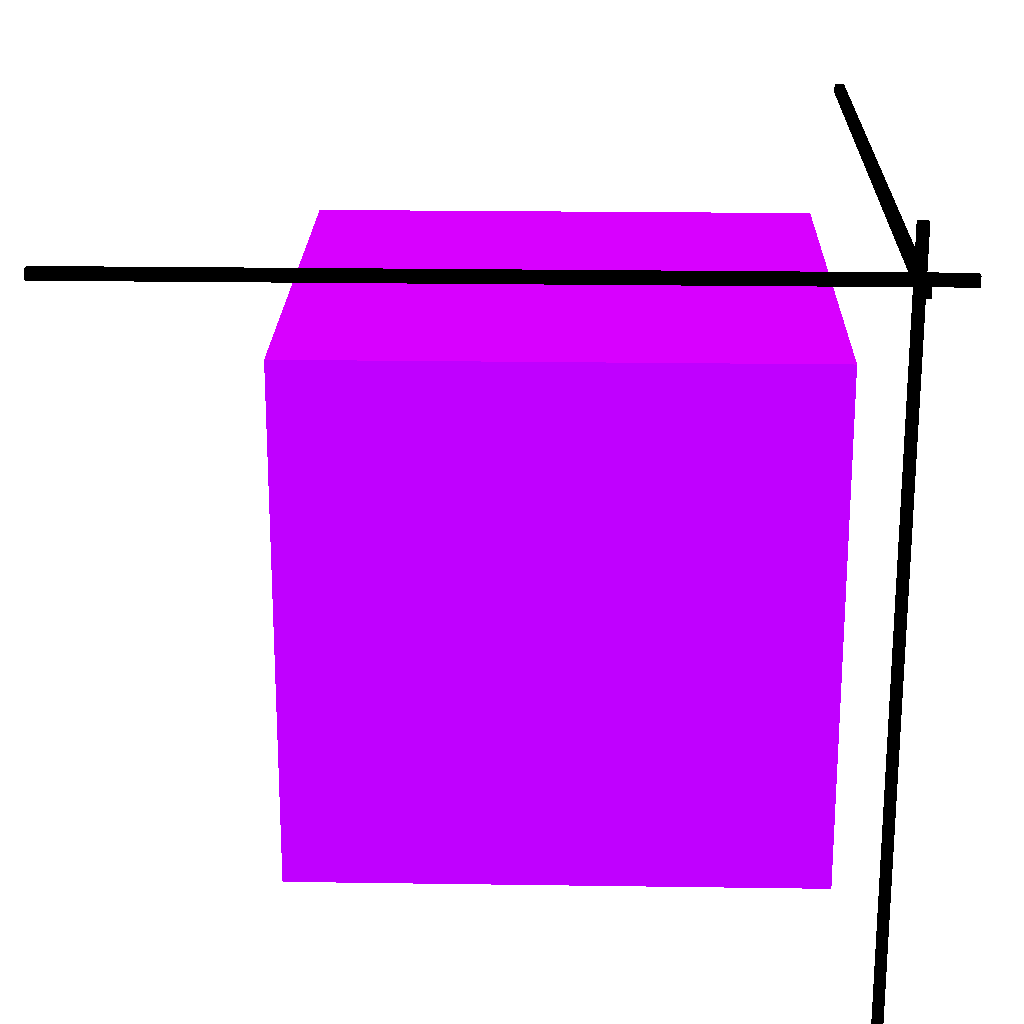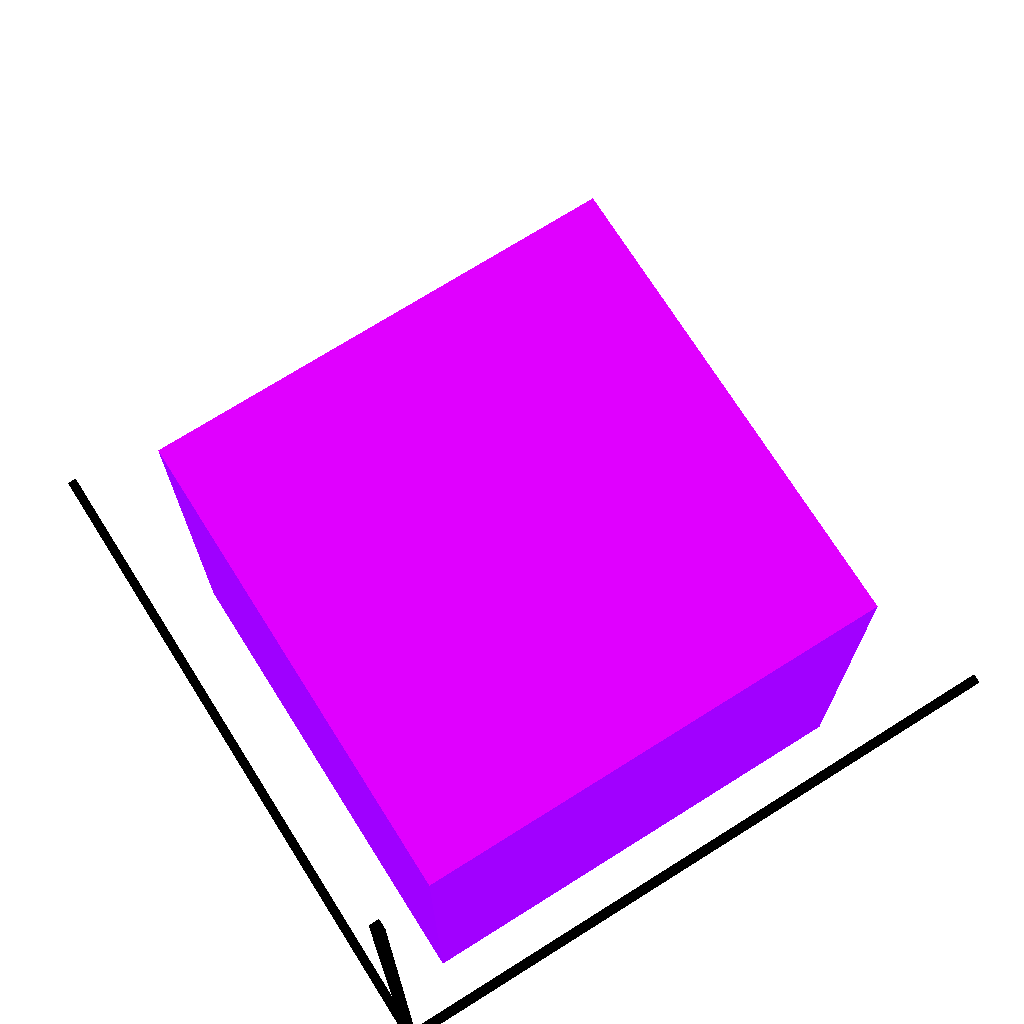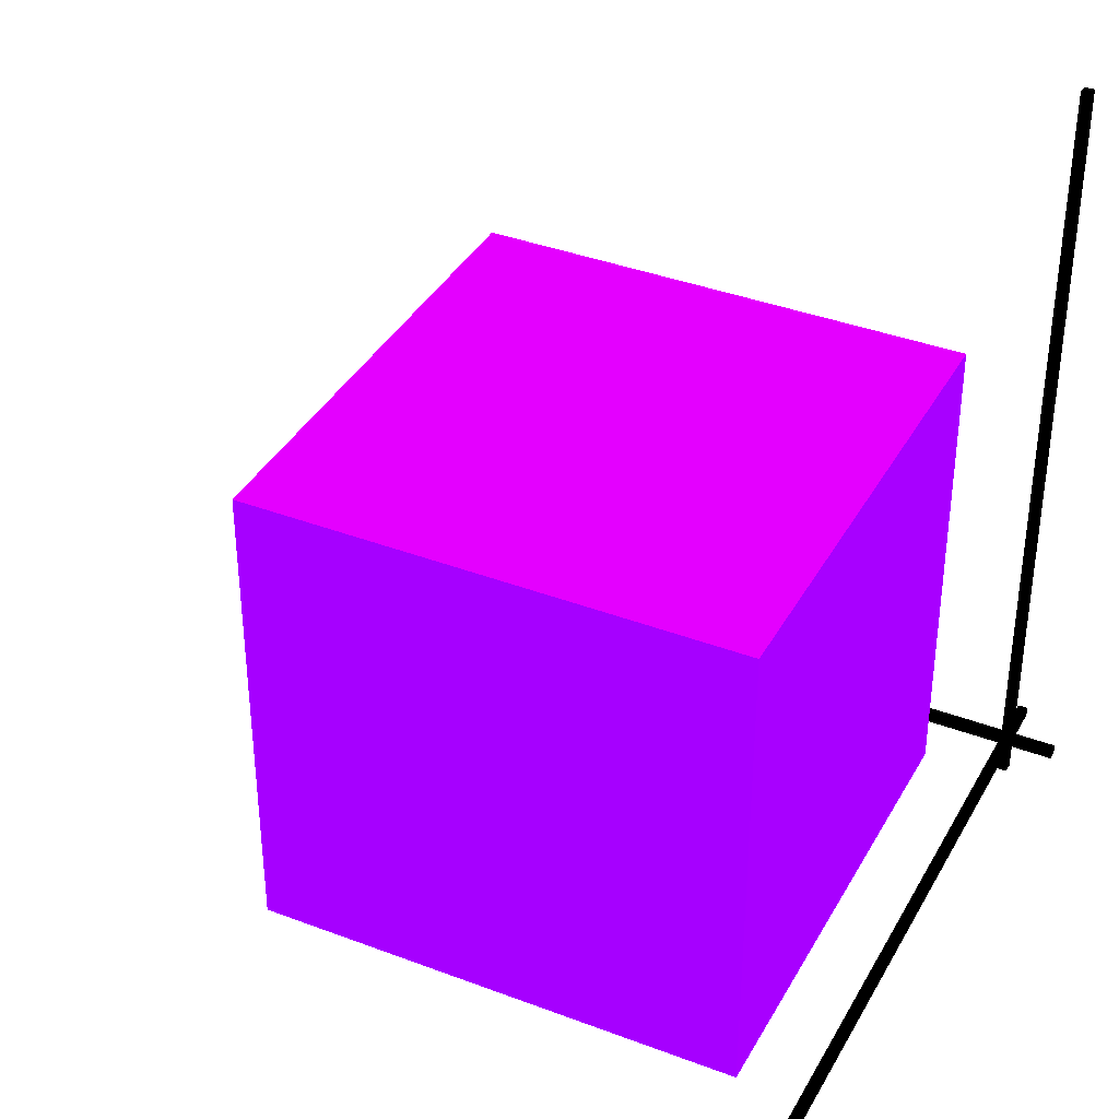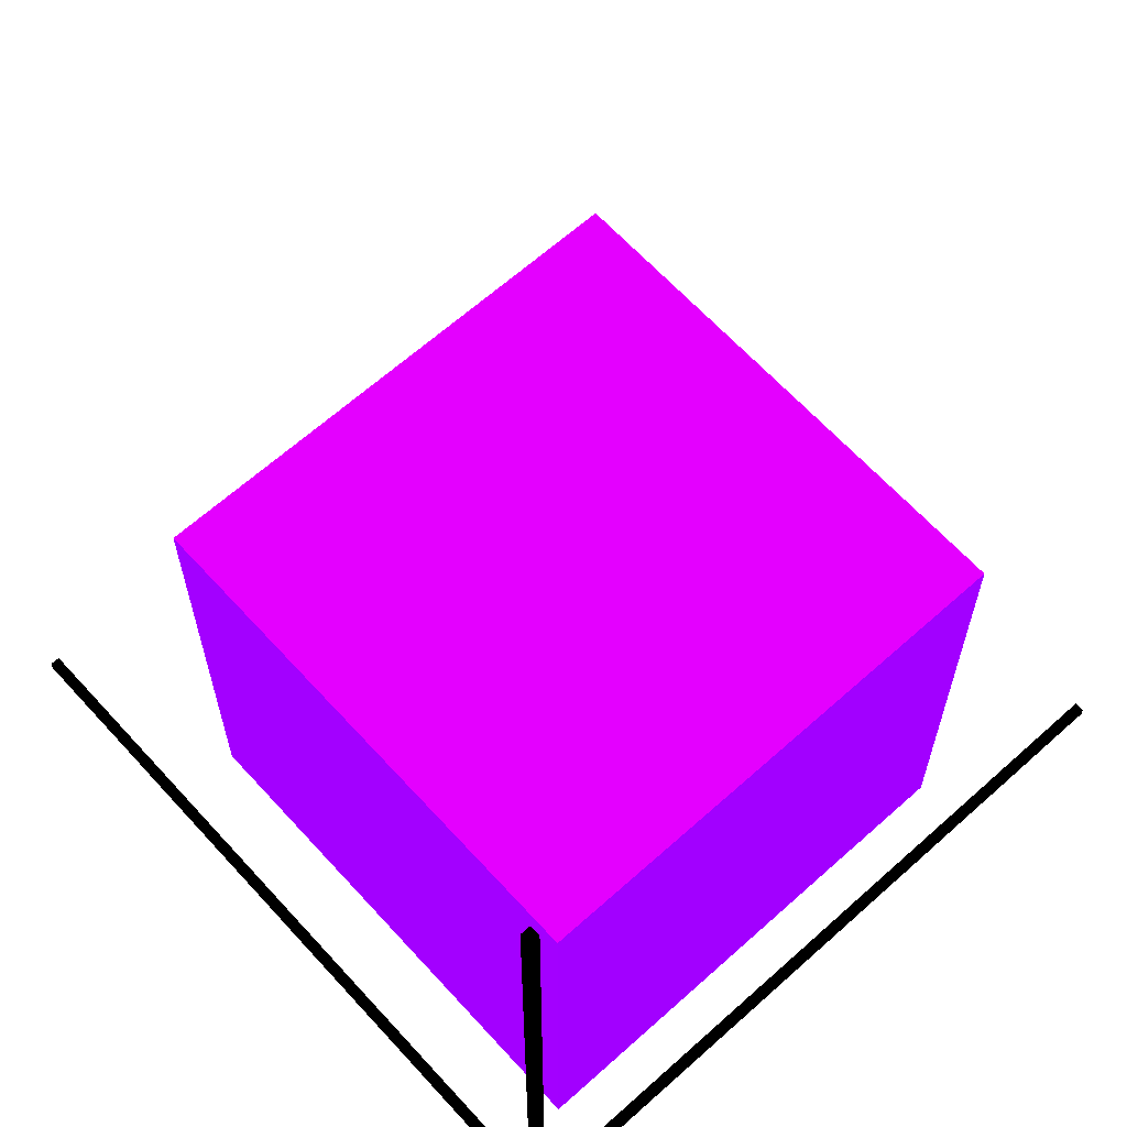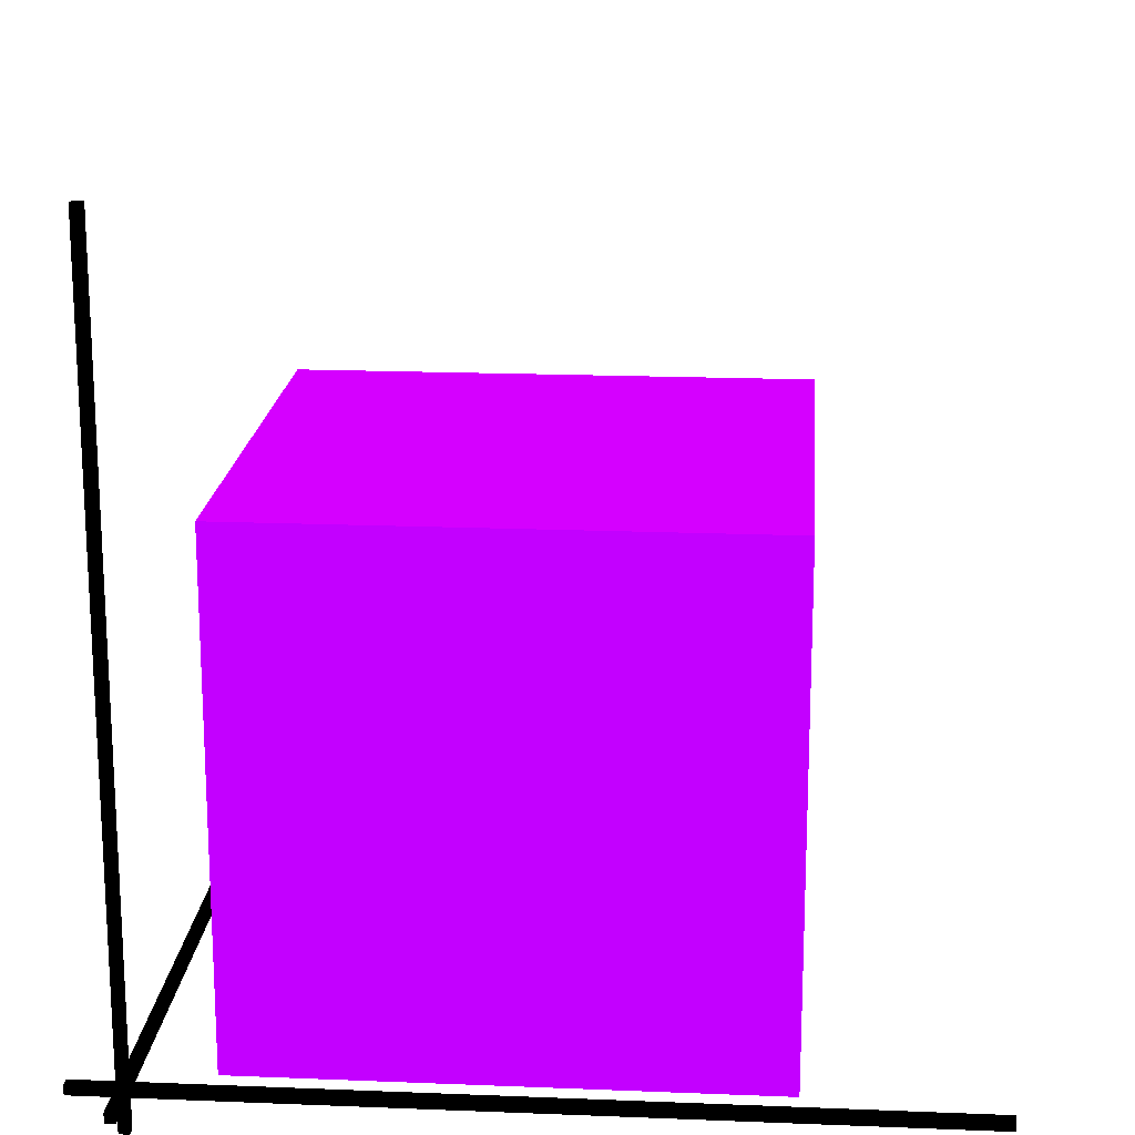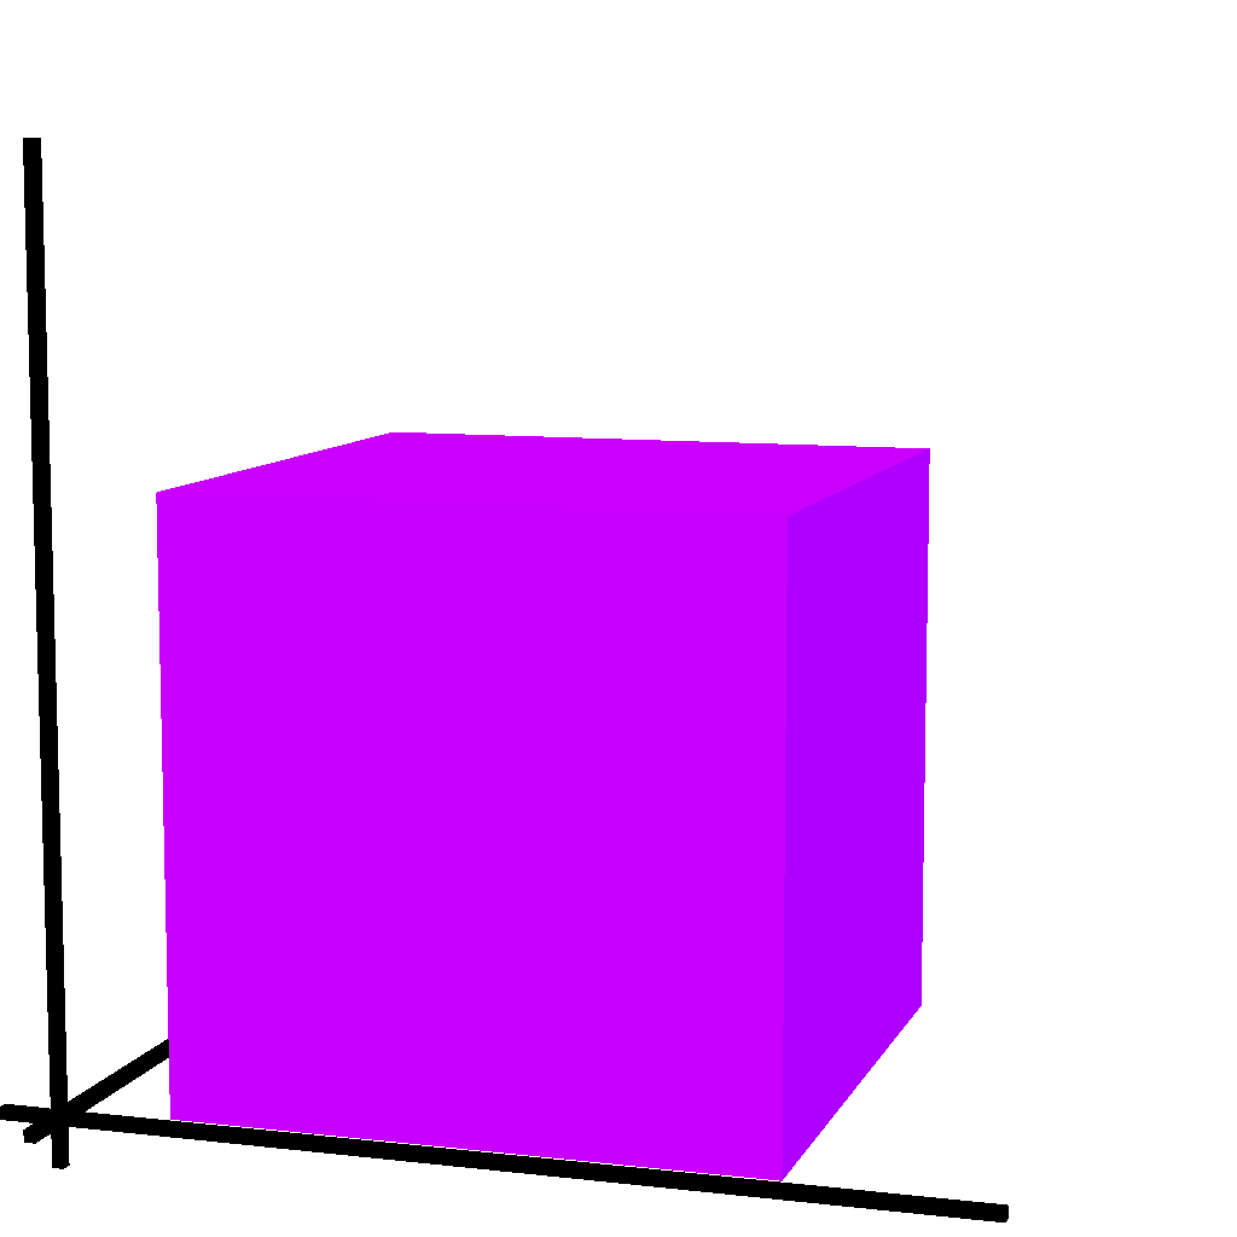
<metadata>
{"format":"obj","ext":"obj","renderer":"f3d","projection":"perspective","resolution":1024,"background":"white","views":[{"elev":21.1,"azim":-178.5,"up":"+Y"},{"elev":72.2,"azim":-122.2,"up":"+Z"},{"elev":37.6,"azim":116.0,"up":"+Z"},{"elev":63.9,"azim":-132.2,"up":"+Z"},{"elev":18.1,"azim":-85.5,"up":"+Z"},{"elev":8.9,"azim":-72.7,"up":"+Z"}]}
</metadata>
<code>
o Object.1
v 2.5 -28.57 25 136 0 21
v 27.5 -28.57 25 136 0 21
v 2.5 -3.567 25 136 0 21
v 27.5 -3.567 0 136 0 21
v 2.5 -28.57 0 136 0 21
v 2.5 -3.567 0 136 0 21
v 27.5 -28.57 0 136 0 21
v 27.5 -3.567 25 136 0 21
v 2.5 -28.57 0 136 0 21
v 27.5 -3.567 0 136 0 21
v 2.5 -3.567 25 136 0 21
v 27.5 -28.57 25 136 0 21
v 2.5 -28.57 0 136 0 21
v 27.5 -28.57 0 136 0 21
v 27.5 -28.57 25 136 0 21
v 2.5 -28.57 0 136 0 21
v 2.5 -3.567 25 136 0 21
v 2.5 -3.567 0 136 0 21
v 27.5 -3.567 25 136 0 21
v 27.5 -28.57 25 136 0 21
v 27.5 -28.57 0 136 0 21
v 2.5 -3.567 0 136 0 21
v 2.5 -3.567 25 136 0 21
v 27.5 -3.567 25 136 0 21
v 2.5 -28.57 0 136 0 21
v 2.5 -28.57 25 136 0 21
v 2.5 -3.567 25 136 0 21
v 27.5 -28.57 0 136 0 21
v 27.5 -3.567 0 136 0 21
v 27.5 -3.567 25 136 0 21
v 27.5 -28.57 25 136 0 21
v 2.5 -28.57 25 136 0 21
v 2.5 -28.57 0 136 0 21
v 27.5 -3.567 25 136 0 21
v 27.5 -3.567 0 136 0 21
v 2.5 -3.567 0 136 0 21
f 1 2 3
f 4 5 6
f 9 10 7
f 8 11 12
f 13 14 15
f 16 17 18
f 19 20 21
f 22 23 24
f 25 26 27
f 28 29 30
f 31 32 33
f 34 35 36
o Object.2
v -0.25 -37.5 0.75 0 0 0
v 0.25 -37.5 0.75 0 0 0
v -0.25 2.5 0.75 0 0 0
v 0.25 2.5 0.25 0 0 0
v -0.25 -37.5 0.25 0 0 0
v -0.25 2.5 0.25 0 0 0
v 0.25 -37.5 0.25 0 0 0
v 0.25 2.5 0.75 0 0 0
v -0.25 -37.5 0.25 0 0 0
v 0.25 2.5 0.25 0 0 0
v -0.25 2.5 0.75 0 0 0
v 0.25 -37.5 0.75 0 0 0
v -0.25 -37.5 0.25 0 0 0
v 0.25 -37.5 0.25 0 0 0
v 0.25 -37.5 0.75 0 0 0
v -0.25 -37.5 0.25 0 0 0
v -0.25 2.5 0.75 0 0 0
v -0.25 2.5 0.25 0 0 0
v 0.25 2.5 0.75 0 0 0
v 0.25 -37.5 0.75 0 0 0
v 0.25 -37.5 0.25 0 0 0
v -0.25 2.5 0.25 0 0 0
v -0.25 2.5 0.75 0 0 0
v 0.25 2.5 0.75 0 0 0
v -0.25 -37.5 0.25 0 0 0
v -0.25 -37.5 0.75 0 0 0
v -0.25 2.5 0.75 0 0 0
v 0.25 -37.5 0.25 0 0 0
v 0.25 2.5 0.25 0 0 0
v 0.25 2.5 0.75 0 0 0
v 0.25 -37.5 0.75 0 0 0
v -0.25 -37.5 0.75 0 0 0
v -0.25 -37.5 0.25 0 0 0
v 0.25 2.5 0.75 0 0 0
v 0.25 2.5 0.25 0 0 0
v -0.25 2.5 0.25 0 0 0
f 37 38 39
f 40 41 42
f 45 46 43
f 44 47 48
f 49 50 51
f 52 53 54
f 55 56 57
f 58 59 60
f 61 62 63
f 64 65 66
f 67 68 69
f 70 71 72
o Object.3
v -0.25 -0.25 -1.5 0 0 0
v 0.25 -0.25 -1.5 0 0 0
v -0.25 -0.25 38.5 0 0 0
v 0.25 0.25 38.5 0 0 0
v -0.25 0.25 -1.5 0 0 0
v -0.25 0.25 38.5 0 0 0
v 0.25 0.25 -1.5 0 0 0
v 0.25 -0.25 38.5 0 0 0
v -0.25 0.25 -1.5 0 0 0
v 0.25 0.25 38.5 0 0 0
v -0.25 -0.25 38.5 0 0 0
v 0.25 -0.25 -1.5 0 0 0
v -0.25 0.25 -1.5 0 0 0
v 0.25 0.25 -1.5 0 0 0
v 0.25 -0.25 -1.5 0 0 0
v -0.25 0.25 -1.5 0 0 0
v -0.25 -0.25 38.5 0 0 0
v -0.25 0.25 38.5 0 0 0
v 0.25 -0.25 38.5 0 0 0
v 0.25 -0.25 -1.5 0 0 0
v 0.25 0.25 -1.5 0 0 0
v -0.25 0.25 38.5 0 0 0
v -0.25 -0.25 38.5 0 0 0
v 0.25 -0.25 38.5 0 0 0
v -0.25 0.25 -1.5 0 0 0
v -0.25 -0.25 -1.5 0 0 0
v -0.25 -0.25 38.5 0 0 0
v 0.25 0.25 -1.5 0 0 0
v 0.25 0.25 38.5 0 0 0
v 0.25 -0.25 38.5 0 0 0
v 0.25 -0.25 -1.5 0 0 0
v -0.25 -0.25 -1.5 0 0 0
v -0.25 0.25 -1.5 0 0 0
v 0.25 -0.25 38.5 0 0 0
v 0.25 0.25 38.5 0 0 0
v -0.25 0.25 38.5 0 0 0
f 73 74 75
f 76 77 78
f 81 82 79
f 80 83 84
f 85 86 87
f 88 89 90
f 91 92 93
f 94 95 96
f 97 98 99
f 100 101 102
f 103 104 105
f 106 107 108
o Object.4
v 37.5 -0.25 0.75 0 0 0
v 37.5 0.25 0.75 0 0 0
v -2.5 -0.25 0.75 0 0 0
v -2.5 0.25 0.25 0 0 0
v 37.5 -0.25 0.25 0 0 0
v -2.5 -0.25 0.25 0 0 0
v 37.5 0.25 0.25 0 0 0
v -2.5 0.25 0.75 0 0 0
v 37.5 -0.25 0.25 0 0 0
v -2.5 0.25 0.25 0 0 0
v -2.5 -0.25 0.75 0 0 0
v 37.5 0.25 0.75 0 0 0
v 37.5 -0.25 0.25 0 0 0
v 37.5 0.25 0.25 0 0 0
v 37.5 0.25 0.75 0 0 0
v 37.5 -0.25 0.25 0 0 0
v -2.5 -0.25 0.75 0 0 0
v -2.5 -0.25 0.25 0 0 0
v -2.5 0.25 0.75 0 0 0
v 37.5 0.25 0.75 0 0 0
v 37.5 0.25 0.25 0 0 0
v -2.5 -0.25 0.25 0 0 0
v -2.5 -0.25 0.75 0 0 0
v -2.5 0.25 0.75 0 0 0
v 37.5 -0.25 0.25 0 0 0
v 37.5 -0.25 0.75 0 0 0
v -2.5 -0.25 0.75 0 0 0
v 37.5 0.25 0.25 0 0 0
v -2.5 0.25 0.25 0 0 0
v -2.5 0.25 0.75 0 0 0
v 37.5 0.25 0.75 0 0 0
v 37.5 -0.25 0.75 0 0 0
v 37.5 -0.25 0.25 0 0 0
v -2.5 0.25 0.75 0 0 0
v -2.5 0.25 0.25 0 0 0
v -2.5 -0.25 0.25 0 0 0
f 109 110 111
f 112 113 114
f 117 118 115
f 116 119 120
f 121 122 123
f 124 125 126
f 127 128 129
f 130 131 132
f 133 134 135
f 136 137 138
f 139 140 141
f 142 143 144

</code>
